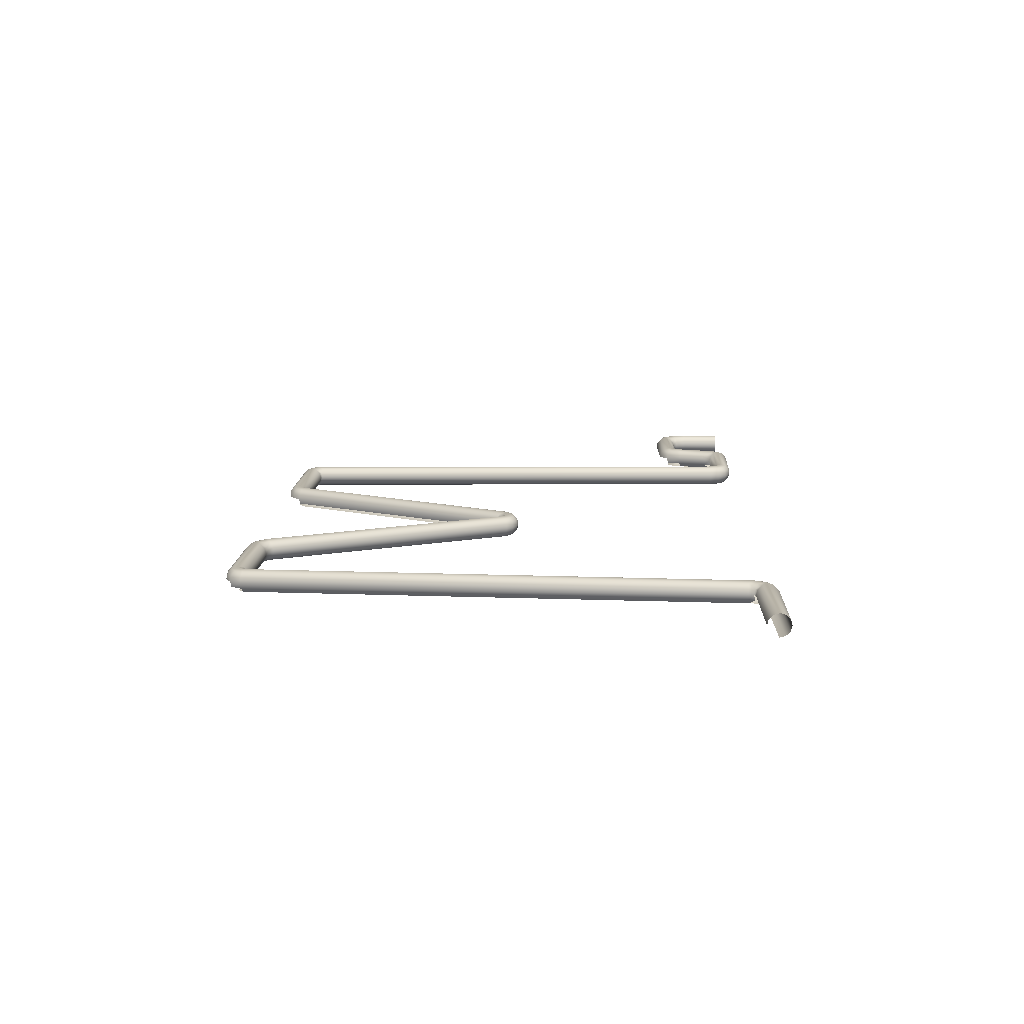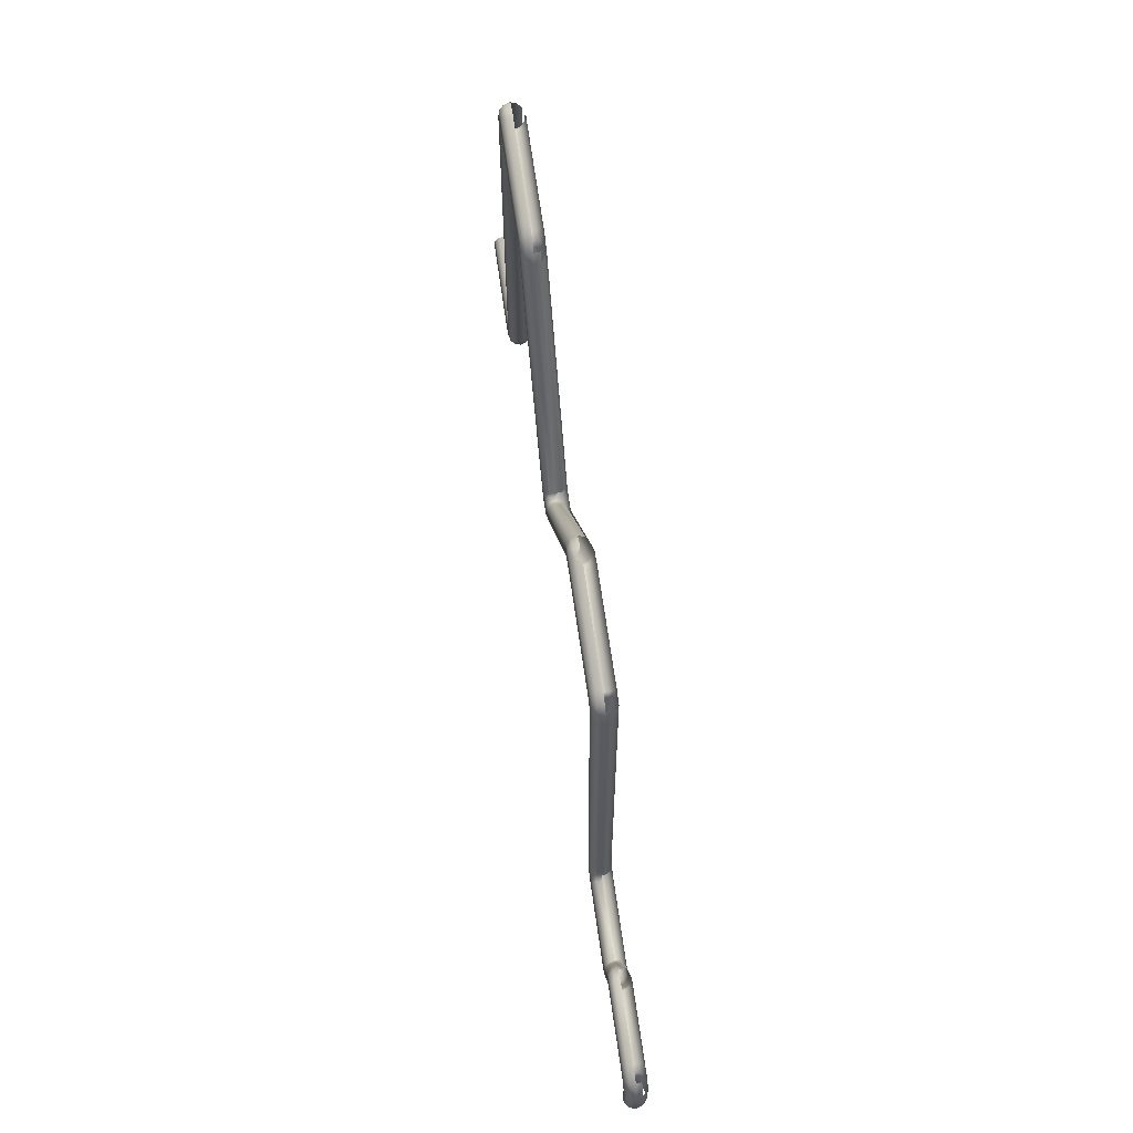
<metadata>
{"format":"obj","ext":"obj","renderer":"f3d","projection":"perspective","resolution":1024,"background":"white","views":[{"elev":12.5,"azim":92.2,"up":"+Y"},{"elev":71.4,"azim":-98.3,"up":"+Z"}]}
</metadata>
<code>
o BM_GateL
v 49.31 0.7059 -1.291
v 49.31 1.223 -0.7742
v 36.32 1.222 -0.7002
v 49.31 -0 -1.48
v 37.3 0.7059 -1.291
v 49.31 1.412 -0.06831
v 36.04 1.417 0.09646
v 37.29 -0 -1.48
v 49.31 -0.7059 -1.291
v 37.3 -0.7059 -1.291
v 49.31 1.223 0.6376
v 36.65 1.218 0.7132
v 35.9 0.7059 -1.104
v 35.11 1.223 -0.03843
v 35.84 -0 -1.286
v 49.31 -1.223 -0.7742
v 36.32 -1.222 -0.7001
v 34.74 0.7058 -0.4179
v 49.31 0.7059 1.154
v 36.82 0.6948 1.215
v 35.9 -0.7059 -1.104
v 34.6 -0 -0.5568
v 34.57 1.223 0.8423
v 36.03 1.215 1.123
v 34.09 0.7059 0.6494
v 35.13 1.411 1.371
v 34.74 -0.7059 -0.4179
v 49.31 -0 1.343
v 36.92 -0 1.383
v 49.31 -1.412 -0.06831
v 36.04 -1.416 0.09646
v 33.91 5.522e-05 0.5788
v 36.46 0.692 1.441
v 35.76 1.226 2.13
v 34.36 1.224 2.037
v 35.11 -1.223 -0.03843
v 33.85 0.7216 1.972
v 36.61 5.522e-05 1.552
v 34.09 -0.7059 0.6494
v 36.28 0.7191 2.199
v 33.65 -0 1.907
v 34.57 -1.223 0.8423
v 36.47 5.522e-05 2.272
v 36.46 -0.6919 1.441
v 36.28 -0.7191 2.199
v 35.12 -1.411 1.381
v 33.85 -0.7215 1.972
v 35.76 -1.229 2.13
v 34.36 -1.221 2.033
v -36.56 0.7059 -1.114
v -36.96 1.223 -0.696
v -37.98 0.7021 -1.283
v -35.64 1.223 -0.09318
v -37.96 -0 -1.468
v -35.32 0.7059 -0.5111
v -36.51 -5.522e-05 -1.298
v -35.79 1.415 0.7014
v -37.08 1.41 0.01783
v -35.2 -0 -0.664
v -47.79 0.7064 -1.534
v -34.48 0.7059 0.4653
v -34.94 1.223 0.7302
v -36.56 -0.7059 -1.114
v -47.43 1.412 -0.2891
v -34.32 5.522e-05 0.3683
v -35.32 -0.7059 -0.5111
v -36.35 1.214 1.208
v -47.66 1.223 -0.997
v -37.98 -0.7021 -1.283
v -37.29 1.229 0.6859
v -34.51 1.222 1.965
v -47.86 -0 -1.717
v -34 0.7017 1.828
v -47.2 1.223 0.4189
v -35.22 1.412 2.062
v -47.79 -0.7063 -1.534
v -36.96 -1.223 -0.696
v -35.64 -1.223 -0.09318
v -33.84 5.522e-05 1.712
v -36.74 0.6862 1.567
v -34.48 -0.7059 0.4653
v -49.23 0.7059 -0.4873
v -48.8 1.223 -0.1593
v -37.44 0.7079 1.198
v -35.92 1.221 2.178
v -49.39 -0 -0.6073
v -47.1 0.6874 0.9537
v -48.34 1.414 0.4131
v -34.94 -1.223 0.7302
v -36.87 -0 1.688
v -35.79 -1.415 0.7013
v -36.43 0.7005 2.305
v -37.08 -1.41 0.01792
v -37.52 5.522e-05 1.384
v -34 -0.7015 1.828
v -47.66 -1.223 -0.997
v -47.71 1.215 0.8244
v -49.46 1.223 1.523
v -47.43 -1.412 -0.2891
v -47 5.522e-05 1.122
v -49.95 0.7059 1.369
v -49.23 -0.7059 -0.4873
v -36.6 -0 2.399
v -34.51 -1.222 1.965
v -50.13 -0 1.313
v -36.43 -0.7004 2.305
v -36.74 -0.6861 1.567
v -47.61 0.7059 2.097
v -35.92 -1.221 2.178
v -36.35 -1.214 1.208
v -35.22 -1.412 2.062
v -48.8 -1.223 -0.1593
v -48.34 -1.414 0.4131
v -49.95 -0.7059 1.369
v -47.43 -0 2.154
v -50.11 1.414 6.809
v -47.1 -0.6847 0.9541
v -47.61 -0.7059 2.097
v -50.74 1.215 6.398
v -49 1.223 5.699
v -49.46 -1.223 1.523
v -50.84 0.7059 5.125
v -62.83 1.412 -0.9284
v -62.13 1.223 -0.9354
v -62.19 1.219 4.428
v -63.54 1.223 -0.9215
v -62.91 1.413 4.463
v -61.61 0.7059 -0.9405
v -61.68 0.6943 4.328
v -51.02 -0 5.068
v -48.5 0.7059 5.853
v -64.06 0.7059 -0.9164
v -63.62 1.221 4.472
v -64.24 -5.522e-05 -0.9145
v -64.16 0.7059 2.975
v -61.42 5.522e-05 -0.9424
v -61.5 -5.522e-05 4.189
v -61.61 -0.7059 -0.9405
v -48.5 -0.7059 5.853
v -47.71 -1.215 0.8245
v -49 -1.223 5.699
v -50.84 -0.7059 5.125
v -64.16 -0.7059 2.975
v -64.06 -0.7059 -0.9164
v -50.74 -1.215 6.398
v -61.68 -0.6943 4.328
v -62.13 -1.223 -0.9354
v -48.32 -0 5.909
v -64.35 -0 2.976
v -62.19 -1.219 4.429
v -62.83 -1.412 -0.9284
v -63.62 -1.221 4.472
v -63.54 -1.223 -0.9215
v -62.91 -1.413 4.463
v -49.65 1.223 7.381
v -51.35 0.6843 6.26
v -51.44 -0 6.088
v -51.26 1.223 6.807
v -49.22 0.7059 7.709
v -50.11 -1.414 6.809
v -51.02 1.412 7.511
v -64.06 0.7059 4.971
v -61.8 1.223 5.954
v 32.03 1.413 63
v -61.33 0.7059 5.708
v -62.44 1.412 6.29
v -59.87 0.7091 6.485
v -51.34 -0.6933 6.26
v -50.79 1.223 8.215
v 32.8 1.223 62.81
v -61.16 -0 5.618
v -49.22 -0.7059 7.709
v -49.07 -0 7.829
v 30.9 0.6977 62.25
v -59.82 5.522e-05 6.299
v -64.25 -0 5
v -64.06 -0.7059 4.971
v -61.28 1.409 7.527
v -63.08 1.223 6.626
v -59.97 1.223 6.993
v 30.79 -0 61.54
v 33.3 0.6965 63
v -60.89 0.7059 6.229
v -61.18 1.223 6.69
v -50.61 0.7103 8.719
v -60.14 1.223 8.406
v -60.78 -0 6.06
v -51.26 -1.223 6.807
v -63.55 0.7059 6.872
v -61.33 -0.7059 5.708
v 33.3 -0.6964 63
v -59.86 -0.7007 6.483
v -50.54 -0 8.901
v -61.96 1.223 7.949
v 30.9 -0.6976 62.25
v -51.02 -1.412 7.511
v -61.8 -1.223 5.954
v -60.89 -0.7059 6.229
v 32.8 -1.221 62.82
v 32.11 -1.411 62.6
v -63.73 -0 6.962
v -63.55 -0.7059 6.872
v -63.08 -1.223 6.626
v -59.97 -1.223 6.993
v -60.16 0.692 8.941
v -62.44 -1.412 6.29
v -62.24 0.7059 8.409
v -61.28 -1.409 7.527
v -61.18 -1.223 6.69
v -60.18 5.522e-05 9.123
v -62.35 5.522e-05 8.578
v -62.24 -0.7059 8.409
v -31.97 1.221 62.27
v -31.4 0.6826 62.34
v -32.49 1.416 63.11
v -31.25 -5.522e-05 62.23
v -33.37 1.223 62.58
v -33.87 0.7033 62.74
v -31.4 -0.6825 62.34
v -33.87 -0.7033 62.74
v -31.97 -1.221 62.27
v -33.37 -1.223 62.58
v -32.49 -1.416 63.11
v 1.128 0.7059 30.92
v 0.5363 1.227 31.3
v 0.1778 0.7059 30.77
v 1.695 1.223 31.8
v -0.762 0.7059 30.9
v 0.1801 -0 30.58
v 2.006 0.7059 31.38
v -0.9862 1.231 31.53
v 1.188 -0 30.74
v 0.471 1.412 32.01
v -0.8139 -5.522e-05 30.72
v 1.559 1.413 32.59
v -1.633 0.7059 31.28
v 2.812 0.6952 32.2
v 2.12 -0 31.23
v 2.395 1.222 32.53
v -1.211 1.409 32.38
v 1.128 -0.7059 30.92
v -1.732 -0 31.12
v 2.94 -0 32.07
v 0.1778 -0.7059 30.77
v -2.213 1.219 32.42
v 2.006 -0.7059 31.38
v 0.6876 1.218 32.85
v -0.002844 1.221 32.72
v -0.762 -0.7059 30.9
v -2.465 0.7059 31.95
v 1.211 1.214 33.34
v -0.9865 1.213 33.18
v 0.5365 -1.227 31.3
v -1.633 -0.7059 31.28
v -2.612 -0 31.82
v 0.2475 0.7005 33.25
v 2.812 -0.6951 32.2
v 1.695 -1.223 31.8
v 0.6816 0.7079 33.48
v -0.2266 0.7136 33.31
v -2.465 -0.7058 31.95
v -0.9862 -1.231 31.53
v -0.6456 0.7026 33.64
v -3.969 0.7059 34.66
v 2.395 -1.227 32.54
v 0.4714 -1.412 32.01
v 0.1438 -0 33.42
v 1.553 -1.413 32.59
v -2.212 -1.216 32.41
v -4.136 -0 34.57
v -0.3803 -0 33.64
v 0.5822 5.522e-05 33.66
v -1.188 -1.409 32.37
v -1.635 -0 35.89
v -3.969 -0.7059 34.66
v -0.6456 -0.7026 33.64
v 31.4 1.223 62.42
v 33.46 -0 63.1
v 31.4 -1.223 62.42
v 17.09 0.6926 61.84
v 16.18 1.411 62.68
v 17.21 -5.522e-05 61.68
v 14.82 0.7041 62.83
v 17.09 -0.6925 61.84
v -16.66 1.414 63.17
v 16.19 -1.411 62.69
v 14.82 -0.7074 62.82
v 0.6847 -0.7032 33.48
v 1.217 -1.222 33.34
v -15.21 0.7263 63.25
v -17.28 0.7023 61.92
v -17.51 5.522e-05 61.95
v -16.68 -1.414 63.18
v -17.28 -0.7022 61.92
v -15.22 -0.7075 63.28
v -34.03 5.522e-05 62.87
v 16.74 1.228 62.25
v 15.62 1.226 63.11
v 16.74 -1.228 62.25
v 14.69 5.522e-05 62.97
v 15.61 -1.225 63.1
v -17.01 1.221 62.45
v -15.73 1.223 63.09
v -17.02 -1.226 62.46
v -15.09 -0 63.43
v 31.04 1.216 62.94
v 30.73 0.6959 62.51
v 32.18 1.223 63.88
v 30.66 -0 62.34
v 30.88 1.41 63.8
v 30.29 1.223 63.15
v 30.18 0.7069 62.64
v 30.14 5.522e-05 62.45
v 31 1.226 64.51
v 32.56 0.7059 64.26
v 18.61 1.225 63.12
v 30.18 -0.7069 62.64
v 30.73 -0.6958 62.51
v 18.73 -0 62.41
v 18.63 0.7076 62.59
v 31.52 0.7059 64.88
v 32.7 -0 64.4
v 17.61 1.414 63.72
v 17.77 0.6941 62.4
v 32.56 -0.7059 64.26
v 31.04 -1.216 62.94
v 17.55 1.218 62.87
v 30.29 -1.223 63.15
v 17.85 5.522e-05 62.24
v 30.38 0.7054 65.09
v 31.59 -0 65.06
v 31.34 -1.414 63.68
v 18.63 -0.7075 62.59
v 18.5 1.222 64.53
v 30.41 -0 65.27
v 18.61 -1.222 63.12
v 16.94 1.218 64.19
v 17.77 -0.6941 62.4
v 15.57 0.7059 63.81
v 18.42 0.7039 65.04
v 17.65 -1.412 63.73
v 16.37 0.7059 64.45
v 17.55 -1.218 62.87
v 15.43 5.522e-05 63.95
v 17.26 0.7059 64.83
v 15.57 -0.7059 63.81
v 18.33 -0 65.22
v 16.27 5.522e-05 64.61
v 17.21 -0 65.01
v -17.68 0.6962 62.33
v -17.99 1.221 63.06
v -18.39 0.7148 62.59
v -16.58 1.218 63.98
v -18.2 -0 62.37
v -18.12 1.411 63.78
v -17.68 -0.6961 62.33
v -18.09 1.229 64.49
v -15.95 0.7059 64.11
v -30.86 0.6997 62.59
v -18.39 -0.7147 62.59
v -30.78 -0 62.41
v -31.05 1.411 63.81
v -16.71 0.7059 64.61
v -15.83 -5.522e-05 64.26
v -17.98 0.7214 65
v -30.98 1.223 63.1
v -17.98 -1.224 63.07
v -16.87 5.522e-05 64.91
v -31.67 1.217 62.82
v -30.86 -0.6996 62.59
v -31.17 1.222 64.51
v -32.91 1.223 63.58
v -18.1 -1.411 63.78
v -32.26 1.223 64.15
v -33.33 0.7059 63.9
v -30.98 -1.222 63.1
v -18.55 -0 65.24
v -31.29 0.7002 65.03
v -31.04 -1.411 63.82
v -32.53 0.7059 64.61
v -31.67 -1.217 62.82
v -33.49 -0 64.02
v -33.33 -0.7058 63.9
v -31.39 -0 65.2
v -32.62 -0 64.77
v -32.91 -1.223 63.58
f 3 2 1
f 5 1 4
f 2 7 6
f 3 1 5
f 5 4 8
f 2 3 7
f 10 4 9
f 6 12 11
f 10 8 4
f 5 13 3
f 8 13 5
f 6 7 12
f 13 14 3
f 8 15 13
f 3 14 7
f 17 9 16
f 15 18 13
f 11 20 19
f 13 18 14
f 21 15 8
f 17 10 9
f 21 8 10
f 11 12 20
f 15 22 18
f 23 7 14
f 7 24 12
f 25 14 18
f 23 26 7
f 27 15 21
f 26 24 7
f 19 29 28
f 27 22 15
f 31 16 30
f 25 23 14
f 17 21 10
f 32 18 22
f 19 20 29
f 12 24 33
f 31 17 16
f 32 25 18
f 12 33 20
f 27 32 22
f 26 34 24
f 35 26 23
f 36 21 17
f 36 27 21
f 34 33 24
f 37 23 25
f 20 33 38
f 37 35 23
f 27 39 32
f 20 38 29
f 34 40 33
f 31 36 17
f 36 39 27
f 41 25 32
f 40 38 33
f 41 37 25
f 39 41 32
f 31 42 36
f 40 43 38
f 36 42 39
f 38 45 44
f 38 43 45
f 31 46 42
f 42 47 39
f 39 47 41
f 44 45 48
f 46 49 42
f 42 49 47
f 52 51 50
f 50 51 53
f 54 52 50
f 50 53 55
f 56 50 55
f 54 50 56
f 51 57 53
f 51 58 57
f 56 55 59
f 52 60 51
f 61 55 53
f 60 52 54
f 62 53 57
f 63 54 56
f 61 53 62
f 51 64 58
f 65 59 55
f 66 56 59
f 65 55 61
f 58 67 57
f 51 60 68
f 63 69 54
f 66 63 56
f 58 70 67
f 51 68 64
f 71 62 57
f 66 59 65
f 60 54 72
f 73 61 62
f 58 74 70
f 75 57 67
f 76 54 69
f 77 69 63
f 71 57 75
f 73 62 71
f 58 64 74
f 78 63 66
f 76 72 54
f 79 65 61
f 70 80 67
f 66 65 81
f 82 68 60
f 78 77 63
f 83 64 68
f 70 84 80
f 79 61 73
f 75 67 85
f 76 69 77
f 78 66 81
f 85 67 80
f 81 65 79
f 82 83 68
f 86 60 72
f 87 84 70
f 83 88 64
f 88 74 64
f 86 82 60
f 70 74 87
f 78 81 89
f 84 90 80
f 91 77 78
f 85 80 92
f 76 86 72
f 91 93 77
f 84 94 90
f 81 79 95
f 77 96 76
f 88 97 74
f 92 80 90
f 89 81 95
f 91 78 89
f 98 88 83
f 99 77 93
f 97 87 74
f 84 100 94
f 101 83 82
f 76 102 86
f 92 90 103
f 99 96 77
f 84 87 100
f 96 102 76
f 91 89 104
f 89 95 104
f 105 82 86
f 101 98 83
f 90 107 106
f 90 106 103
f 97 108 87
f 107 110 109
f 91 104 111
f 96 112 102
f 102 105 86
f 105 101 82
f 107 109 106
f 99 112 96
f 108 100 87
f 99 113 112
f 112 114 102
f 108 115 100
f 116 97 88
f 102 114 105
f 100 118 117
f 119 88 98
f 120 108 97
f 100 115 118
f 113 121 112
f 112 121 114
f 122 98 101
f 125 124 123
f 127 123 126
f 124 129 128
f 130 101 105
f 131 115 108
f 133 126 132
f 135 132 134
f 128 137 136
f 130 105 114
f 116 120 97
f 119 116 88
f 138 136 137
f 120 131 108
f 122 119 98
f 115 139 118
f 130 122 101
f 118 141 140
f 142 114 121
f 134 144 143
f 125 123 127
f 124 125 129
f 113 145 121
f 147 138 146
f 127 126 133
f 133 132 135
f 131 148 115
f 135 134 149
f 128 129 137
f 130 114 142
f 151 147 150
f 115 148 139
f 144 153 152
f 134 143 149
f 153 151 154
f 118 139 141
f 155 131 120
f 138 137 146
f 156 119 122
f 116 155 120
f 157 122 130
f 142 121 145
f 158 116 119
f 157 156 122
f 156 158 119
f 144 152 143
f 159 148 131
f 113 160 145
f 142 157 130
f 158 161 116
f 162 135 149
f 147 146 150
f 155 159 131
f 133 135 162
f 161 155 116
f 163 125 127
f 26 164 34
f 165 129 125
f 35 164 26
f 166 127 133
f 151 150 154
f 167 158 156
f 153 154 152
f 142 168 157
f 161 169 155
f 170 40 34
f 165 125 163
f 163 127 166
f 171 137 129
f 148 172 139
f 159 173 148
f 169 159 155
f 174 35 37
f 175 156 157
f 162 149 176
f 149 143 177
f 158 178 161
f 171 129 165
f 179 133 162
f 145 168 142
f 166 133 179
f 180 158 167
f 146 137 171
f 181 37 41
f 148 173 172
f 182 43 40
f 175 167 156
f 175 157 168
f 149 177 176
f 183 165 163
f 158 180 178
f 184 163 166
f 169 185 159
f 183 163 184
f 185 173 159
f 161 186 169
f 181 41 47
f 187 165 183
f 143 152 177
f 183 184 180
f 183 180 167
f 187 171 165
f 145 188 168
f 184 166 178
f 187 183 167
f 189 162 176
f 146 171 190
f 178 166 179
f 184 178 180
f 179 162 189
f 150 146 190
f 161 178 186
f 187 167 175
f 160 188 145
f 43 191 45
f 175 168 192
f 190 171 187
f 192 168 188
f 169 186 185
f 185 193 173
f 178 179 194
f 192 187 175
f 195 47 49
f 160 196 188
f 154 150 197
f 190 187 198
f 194 179 189
f 45 199 48
f 150 190 197
f 46 200 49
f 189 176 201
f 192 198 187
f 176 177 202
f 178 194 186
f 177 152 203
f 197 190 198
f 188 204 192
f 205 193 185
f 176 202 201
f 186 205 185
f 154 197 206
f 194 189 207
f 204 198 192
f 208 188 196
f 197 198 209
f 194 205 186
f 207 189 201
f 177 203 202
f 204 209 198
f 208 204 188
f 194 207 205
f 206 197 209
f 205 210 193
f 207 201 211
f 206 209 208
f 208 209 204
f 201 202 212
f 207 210 205
f 201 212 211
f 207 211 210
f 75 213 71
f 214 73 71
f 85 215 75
f 216 79 73
f 92 217 85
f 95 79 216
f 103 218 92
f 104 95 219
f 103 106 220
f 111 104 221
f 106 109 222
f 109 111 223
f 226 225 224
f 224 225 227
f 228 225 226
f 229 226 224
f 224 227 230
f 228 231 225
f 232 224 230
f 231 233 225
f 229 224 232
f 234 228 226
f 225 235 227
f 234 226 229
f 225 233 235
f 236 231 228
f 237 230 227
f 232 230 238
f 239 227 235
f 231 240 233
f 237 227 239
f 241 229 232
f 242 228 234
f 242 236 228
f 243 238 230
f 244 234 229
f 243 230 237
f 236 245 231
f 246 232 238
f 233 247 235
f 240 248 233
f 241 244 229
f 231 245 240
f 246 241 232
f 233 248 247
f 249 242 234
f 244 249 234
f 242 250 236
f 246 238 243
f 236 250 245
f 235 247 251
f 240 252 248
f 253 244 241
f 249 254 242
f 242 255 250
f 253 249 244
f 248 256 247
f 246 243 257
f 258 241 246
f 251 247 259
f 252 260 248
f 258 253 241
f 261 242 254
f 261 255 242
f 248 260 256
f 247 256 259
f 258 246 257
f 262 254 249
f 253 262 249
f 252 263 260
f 264 245 250
f 258 257 265
f 266 262 253
f 260 267 256
f 259 256 267
f 268 253 258
f 269 254 262
f 269 261 254
f 270 250 255
f 268 266 253
f 260 263 271
f 259 267 272
f 268 258 265
f 260 271 267
f 266 273 262
f 261 270 255
f 273 269 262
f 270 264 250
f 263 274 271
f 269 275 261
f 271 274 276
f 261 275 270
f 35 277 164
f 164 170 34
f 174 277 35
f 181 174 37
f 170 182 40
f 182 278 43
f 181 47 195
f 43 278 191
f 45 191 199
f 195 49 279
f 200 279 49
f 280 237 239
f 239 235 281
f 237 282 243
f 281 235 251
f 257 243 282
f 251 259 283
f 265 257 284
f 283 259 272
f 240 245 285
f 240 285 252
f 286 268 265
f 272 288 287
f 287 288 289
f 263 252 290
f 245 264 291
f 290 274 263
f 292 264 270
f 273 293 269
f 294 275 269
f 292 270 275
f 274 295 276
f 214 71 213
f 75 215 213
f 216 73 214
f 85 217 215
f 92 218 217
f 95 216 219
f 103 296 218
f 104 219 221
f 103 220 296
f 239 297 280
f 281 297 239
f 237 280 282
f 106 222 220
f 111 221 223
f 109 223 222
f 298 281 251
f 257 282 284
f 298 251 283
f 299 265 284
f 283 272 300
f 272 287 300
f 299 286 265
f 301 287 289
f 302 245 291
f 245 302 285
f 285 303 252
f 252 303 290
f 292 291 264
f 269 304 294
f 292 275 294
f 290 305 274
f 293 304 269
f 274 305 295
f 306 164 277
f 307 277 174
f 307 306 277
f 164 308 170
f 309 174 181
f 306 310 164
f 307 311 306
f 309 307 174
f 308 182 170
f 307 312 311
f 306 311 310
f 309 312 307
f 195 309 181
f 309 313 312
f 164 310 314
f 164 314 308
f 308 315 182
f 315 278 182
f 311 312 316
f 317 313 309
f 310 311 316
f 195 318 309
f 319 312 313
f 317 309 318
f 279 318 195
f 312 320 316
f 308 321 315
f 308 314 321
f 315 322 278
f 314 310 323
f 319 320 312
f 319 313 317
f 324 280 297
f 278 325 191
f 279 326 318
f 323 310 316
f 327 297 281
f 328 317 318
f 324 297 327
f 200 326 279
f 278 322 325
f 329 280 324
f 329 282 280
f 324 327 316
f 324 316 320
f 328 318 326
f 314 330 321
f 329 324 320
f 327 281 323
f 327 323 316
f 315 321 331
f 315 331 322
f 329 320 319
f 323 281 298
f 200 332 326
f 284 282 329
f 319 317 333
f 334 314 323
f 314 334 330
f 332 328 326
f 333 329 319
f 321 330 335
f 328 336 317
f 323 298 337
f 284 329 338
f 321 335 331
f 333 338 329
f 298 283 339
f 336 333 317
f 323 337 334
f 337 298 339
f 299 284 338
f 339 283 300
f 334 340 330
f 340 335 330
f 328 332 341
f 336 338 333
f 337 339 342
f 337 340 334
f 299 338 343
f 336 343 338
f 339 300 344
f 337 342 345
f 336 328 341
f 337 345 340
f 342 339 344
f 286 299 343
f 300 287 346
f 340 347 335
f 300 346 344
f 342 344 348
f 341 343 336
f 342 349 345
f 286 343 341
f 345 347 340
f 342 348 349
f 345 349 347
f 350 302 291
f 292 350 291
f 302 351 285
f 350 351 302
f 350 352 351
f 285 353 303
f 292 354 350
f 351 355 285
f 354 352 350
f 353 290 303
f 356 354 292
f 294 356 292
f 285 355 357
f 285 357 353
f 353 358 290
f 359 351 352
f 358 305 290
f 360 354 356
f 304 356 294
f 361 352 354
f 362 355 351
f 353 363 358
f 358 364 305
f 353 357 365
f 359 366 351
f 361 354 360
f 367 360 356
f 355 362 357
f 367 356 304
f 353 365 363
f 361 359 352
f 351 366 362
f 358 363 368
f 358 368 364
f 214 213 369
f 293 367 304
f 369 213 215
f 214 369 366
f 214 366 359
f 363 365 368
f 216 214 359
f 370 360 367
f 369 362 366
f 369 215 362
f 371 365 357
f 216 359 361
f 361 360 370
f 215 217 372
f 373 367 293
f 362 371 357
f 372 217 218
f 370 216 361
f 215 371 362
f 215 372 374
f 370 219 216
f 215 374 371
f 372 218 375
f 370 367 376
f 378 377 365
f 375 218 296
f 371 378 365
f 373 379 367
f 372 380 374
f 376 219 370
f 372 375 380
f 221 219 381
f 374 378 371
f 379 376 367
f 376 381 219
f 375 296 382
f 374 380 378
f 296 220 383
f 223 221 381
f 378 384 377
f 296 383 382
f 375 385 380
f 220 222 386
f 375 382 385
f 379 381 376
f 380 384 378
f 379 223 381
f 220 386 383
f 380 385 384

</code>
